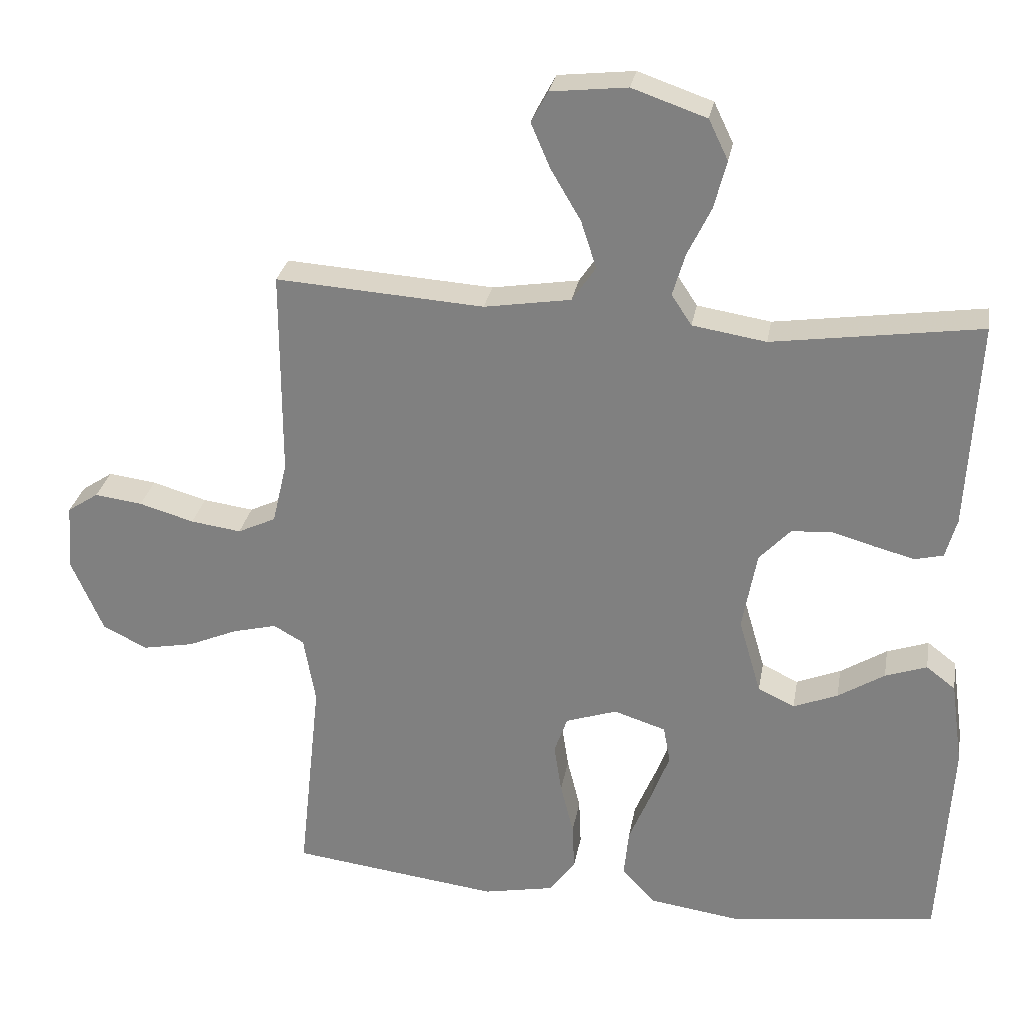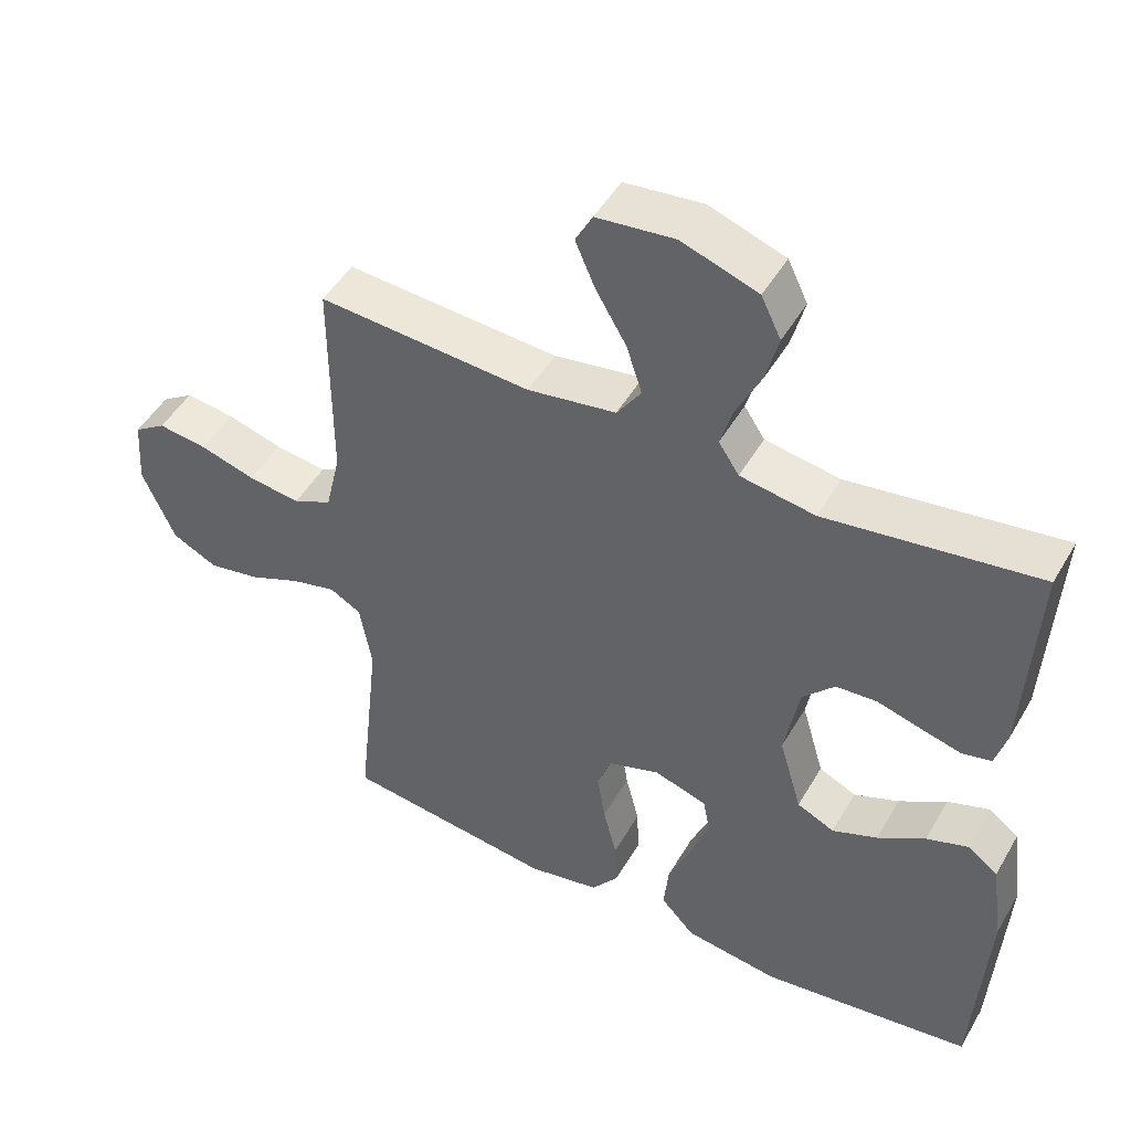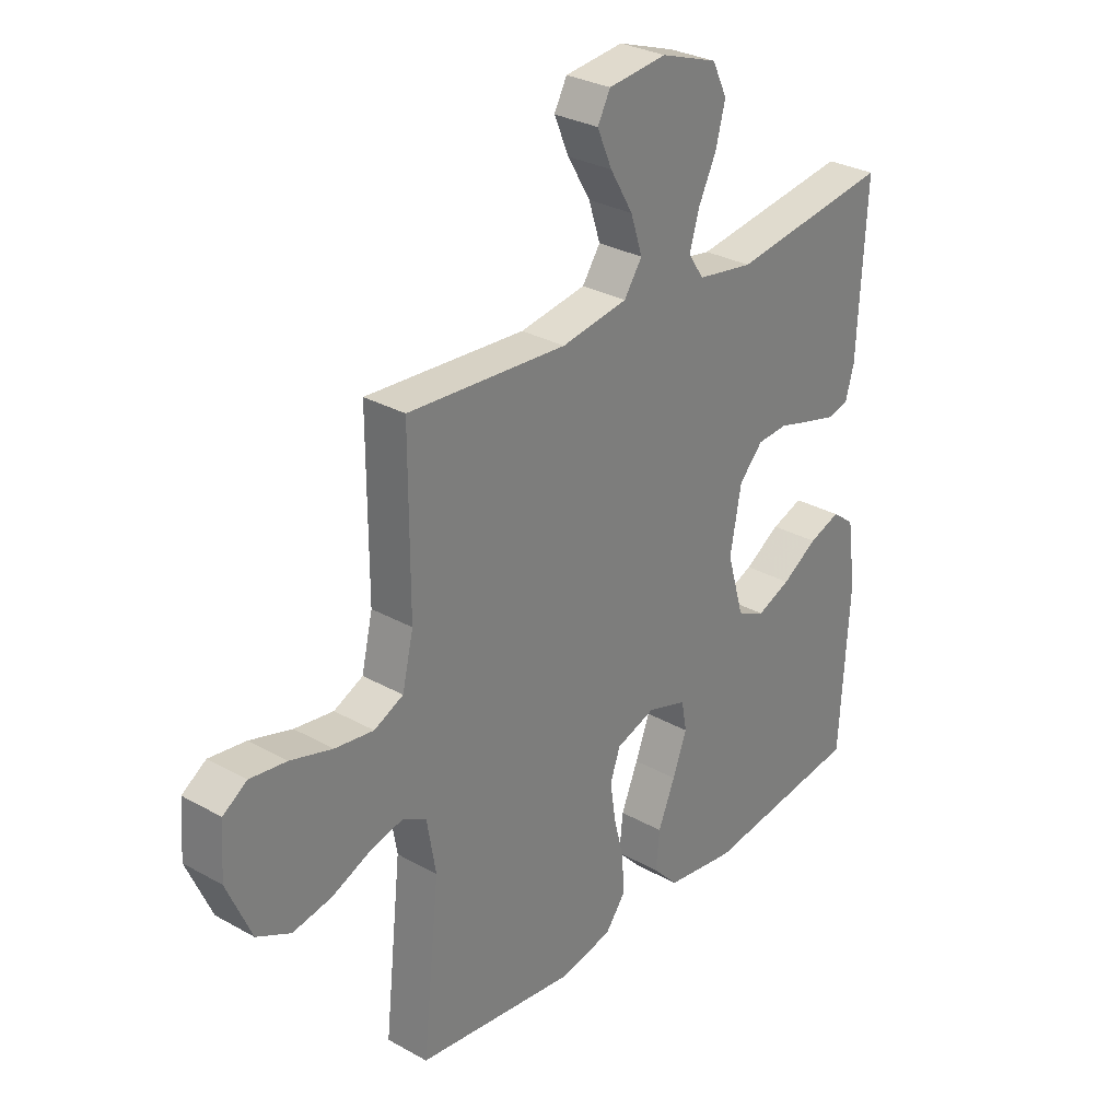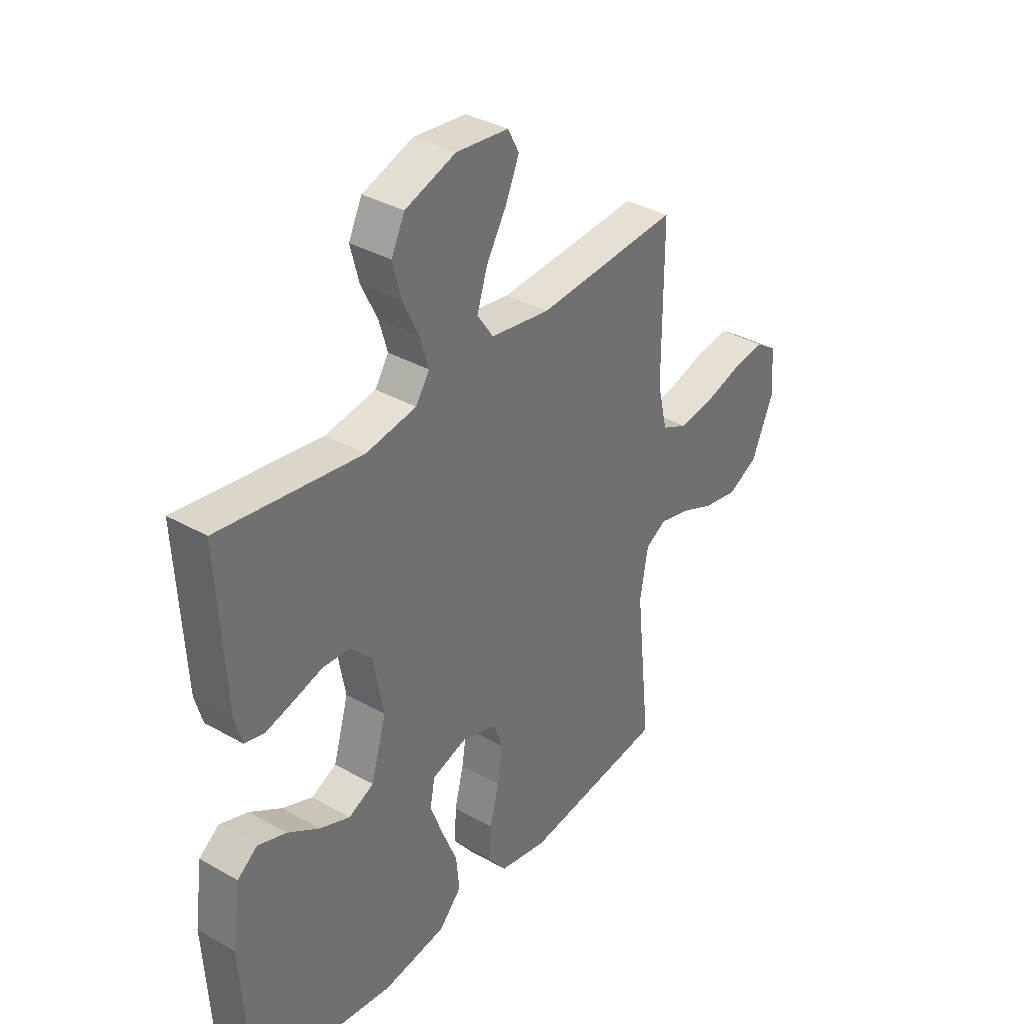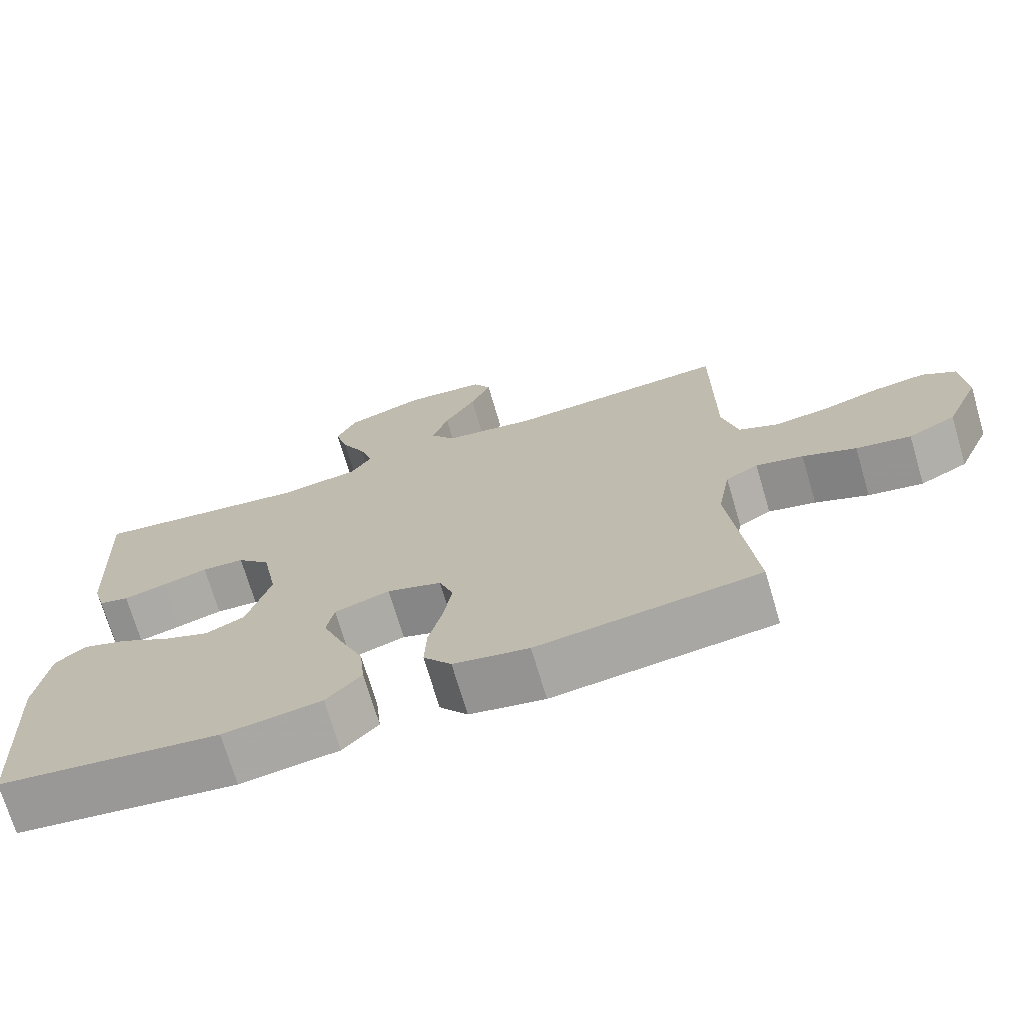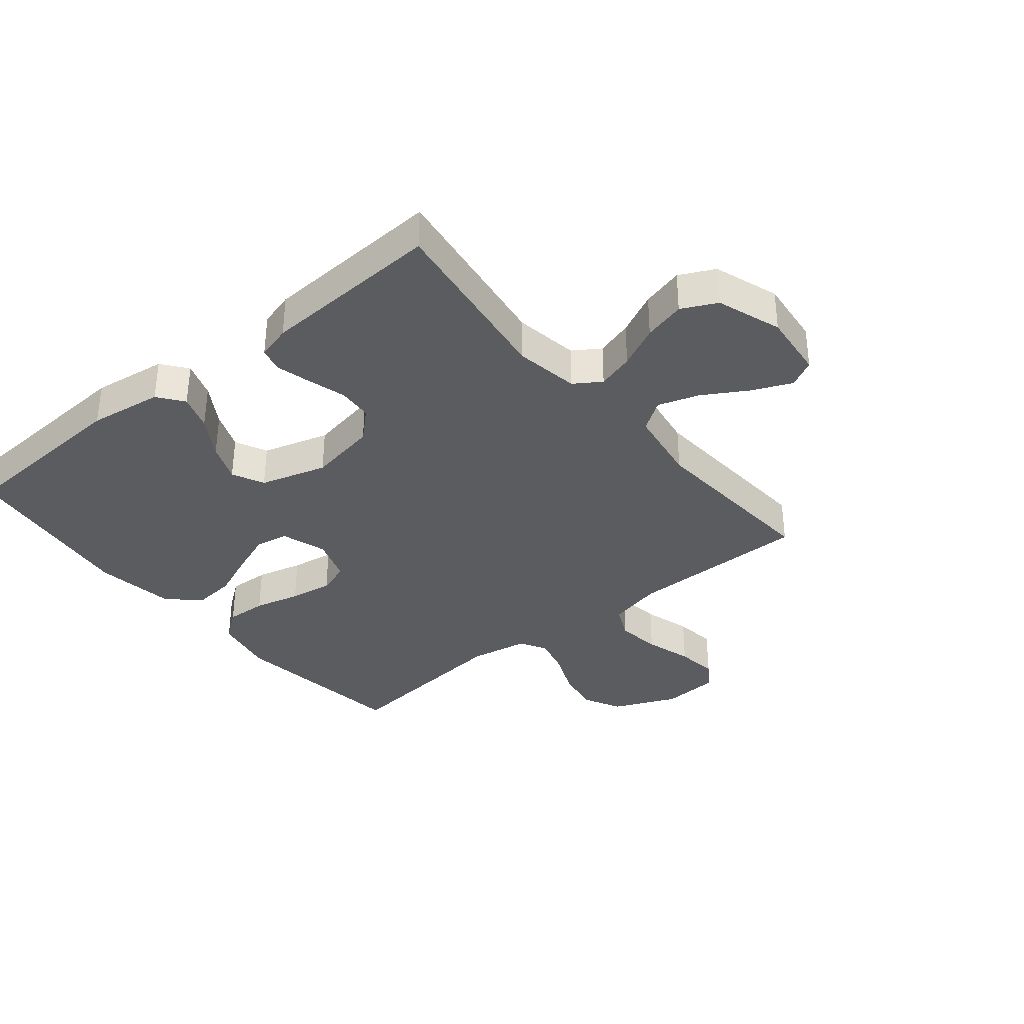
<metadata>
{"format":"obj","ext":"obj","renderer":"f3d","projection":"perspective","resolution":1024,"background":"white","views":[{"elev":28.3,"azim":-170.1,"up":"+Z"},{"elev":48.1,"azim":-151.1,"up":"+Z"},{"elev":29.8,"azim":129.4,"up":"+Z"},{"elev":35.8,"azim":-53.2,"up":"+Z"},{"elev":-72.1,"azim":16.5,"up":"+Z"},{"elev":-35.0,"azim":-50.7,"up":"+Y"}]}
</metadata>
<code>
v -0.5 0.07 -0.5
v -0.518 0.07 -0.2
v -0.501 0.07 -0.078
v -0.459 0.07 -0.046
v -0.399 0.07 -0.067
v -0.332 0.07 -0.109
v -0.268 0.07 -0.135
v -0.215 0.07 -0.11
v -0.183 0.07 0
v -0.204 0.07 0.114
v -0.249 0.07 0.162
v -0.307 0.07 0.166
v -0.37 0.07 0.148
v -0.427 0.07 0.133
v -0.468 0.07 0.143
v -0.484 0.07 0.2
v -0.5 0.07 0.5
v -0.2 0.07 0.457
v -0.094 0.07 0.474
v -0.065 0.07 0.518
v -0.083 0.07 0.579
v -0.117 0.07 0.649
v -0.135 0.07 0.718
v -0.107 0.07 0.776
v 0 0.07 0.813
v 0.11 0.07 0.801
v 0.134 0.07 0.756
v 0.106 0.07 0.691
v 0.063 0.07 0.618
v 0.041 0.07 0.55
v 0.075 0.07 0.5
v 0.2 0.07 0.48
v 0.5 0.07 0.5
v 0.5 0.07 0.2
v 0.521 0.07 0.11
v 0.576 0.07 0.084
v 0.649 0.07 0.094
v 0.728 0.07 0.117
v 0.797 0.07 0.126
v 0.842 0.07 0.096
v 0.849 0.07 0
v 0.803 0.07 -0.106
v 0.739 0.07 -0.138
v 0.665 0.07 -0.124
v 0.593 0.07 -0.093
v 0.529 0.07 -0.077
v 0.485 0.07 -0.102
v 0.468 0.07 -0.2
v 0.5 0.07 -0.5
v 0.2 0.07 -0.538
v 0.098 0.07 -0.518
v 0.06 0.07 -0.468
v 0.063 0.07 -0.4
v 0.082 0.07 -0.324
v 0.093 0.07 -0.253
v 0.074 0.07 -0.199
v 0 0.07 -0.174
v -0.075 0.07 -0.198
v -0.085 0.07 -0.252
v -0.058 0.07 -0.323
v -0.026 0.07 -0.4
v -0.019 0.07 -0.47
v -0.067 0.07 -0.521
v -0.2 0.07 -0.54
v -0.5 0 -0.5
v -0.518 0 -0.2
v -0.501 0 -0.078
v -0.459 0 -0.046
v -0.399 0 -0.067
v -0.332 0 -0.109
v -0.268 0 -0.135
v -0.215 0 -0.11
v -0.183 0 0
v -0.204 0 0.114
v -0.249 0 0.162
v -0.307 0 0.166
v -0.37 0 0.148
v -0.427 0 0.133
v -0.468 0 0.143
v -0.484 0 0.2
v -0.5 0 0.5
v -0.2 0 0.457
v -0.094 0 0.474
v -0.065 0 0.518
v -0.083 0 0.579
v -0.117 0 0.649
v -0.135 0 0.718
v -0.107 0 0.776
v 0 0 0.813
v 0.11 0 0.801
v 0.134 0 0.756
v 0.106 0 0.691
v 0.063 0 0.618
v 0.041 0 0.55
v 0.075 0 0.5
v 0.2 0 0.48
v 0.5 0 0.5
v 0.5 0 0.2
v 0.521 0 0.11
v 0.576 0 0.084
v 0.649 0 0.094
v 0.728 0 0.117
v 0.797 0 0.126
v 0.842 0 0.096
v 0.849 0 0
v 0.803 0 -0.106
v 0.739 0 -0.138
v 0.665 0 -0.124
v 0.593 0 -0.093
v 0.529 0 -0.077
v 0.485 0 -0.102
v 0.468 0 -0.2
v 0.5 0 -0.5
v 0.2 0 -0.538
v 0.098 0 -0.518
v 0.06 0 -0.468
v 0.063 0 -0.4
v 0.082 0 -0.324
v 0.093 0 -0.253
v 0.074 0 -0.199
v 0 0 -0.174
v -0.075 0 -0.198
v -0.085 0 -0.252
v -0.058 0 -0.323
v -0.026 0 -0.4
v -0.019 0 -0.47
v -0.067 0 -0.521
v -0.2 0 -0.54
f 60 61 62 63
f 59 60 63 64
f 58 59 64 1
f 51 52 53 54
f 51 54 55
f 48 49 50 51
f 47 48 51 55
f 46 47 55 56
f 42 43 44 45
f 42 45 46
f 41 42 46
f 40 41 46
f 37 38 39 40
f 36 37 40 46
f 35 36 46 56
f 32 33 34
f 31 32 34 35
f 26 27 28 29
f 26 29 30
f 25 26 30
f 24 25 30
f 21 22 23 24
f 20 21 24 30
f 19 20 30 31
f 15 16 17 18
f 12 13 14 15
f 12 15 18 19
f 3 4 5 6
f 3 6 7
f 58 1 2 3
f 58 3 7
f 57 58 7 8
f 31 35 56 57
f 31 57 8 9
f 11 12 19 31
f 10 11 31
f 9 10 31
f 127 126 125 124
f 128 127 124 123
f 65 128 123 122
f 118 117 116 115
f 119 118 115
f 115 114 113 112
f 119 115 112 111
f 120 119 111 110
f 109 108 107 106
f 110 109 106
f 110 106 105
f 110 105 104
f 104 103 102 101
f 110 104 101 100
f 120 110 100 99
f 98 97 96
f 99 98 96 95
f 93 92 91 90
f 94 93 90
f 94 90 89
f 94 89 88
f 88 87 86 85
f 94 88 85 84
f 95 94 84 83
f 82 81 80 79
f 79 78 77 76
f 83 82 79 76
f 70 69 68 67
f 71 70 67
f 67 66 65 122
f 71 67 122
f 72 71 122 121
f 121 120 99 95
f 73 72 121 95
f 95 83 76 75
f 95 75 74
f 95 74 73
f 1 65 66 2
f 2 66 67 3
f 3 67 68 4
f 4 68 69 5
f 5 69 70 6
f 6 70 71 7
f 7 71 72 8
f 8 72 73 9
f 9 73 74 10
f 10 74 75 11
f 11 75 76 12
f 12 76 77 13
f 13 77 78 14
f 14 78 79 15
f 15 79 80 16
f 16 80 81 17
f 17 81 82 18
f 18 82 83 19
f 19 83 84 20
f 20 84 85 21
f 21 85 86 22
f 22 86 87 23
f 23 87 88 24
f 24 88 89 25
f 25 89 90 26
f 26 90 91 27
f 27 91 92 28
f 28 92 93 29
f 29 93 94 30
f 30 94 95 31
f 31 95 96 32
f 32 96 97 33
f 33 97 98 34
f 34 98 99 35
f 35 99 100 36
f 36 100 101 37
f 37 101 102 38
f 38 102 103 39
f 39 103 104 40
f 40 104 105 41
f 41 105 106 42
f 42 106 107 43
f 43 107 108 44
f 44 108 109 45
f 45 109 110 46
f 46 110 111 47
f 47 111 112 48
f 48 112 113 49
f 49 113 114 50
f 50 114 115 51
f 51 115 116 52
f 52 116 117 53
f 53 117 118 54
f 54 118 119 55
f 55 119 120 56
f 56 120 121 57
f 57 121 122 58
f 58 122 123 59
f 59 123 124 60
f 60 124 125 61
f 61 125 126 62
f 62 126 127 63
f 63 127 128 64
f 64 128 65 1

</code>
